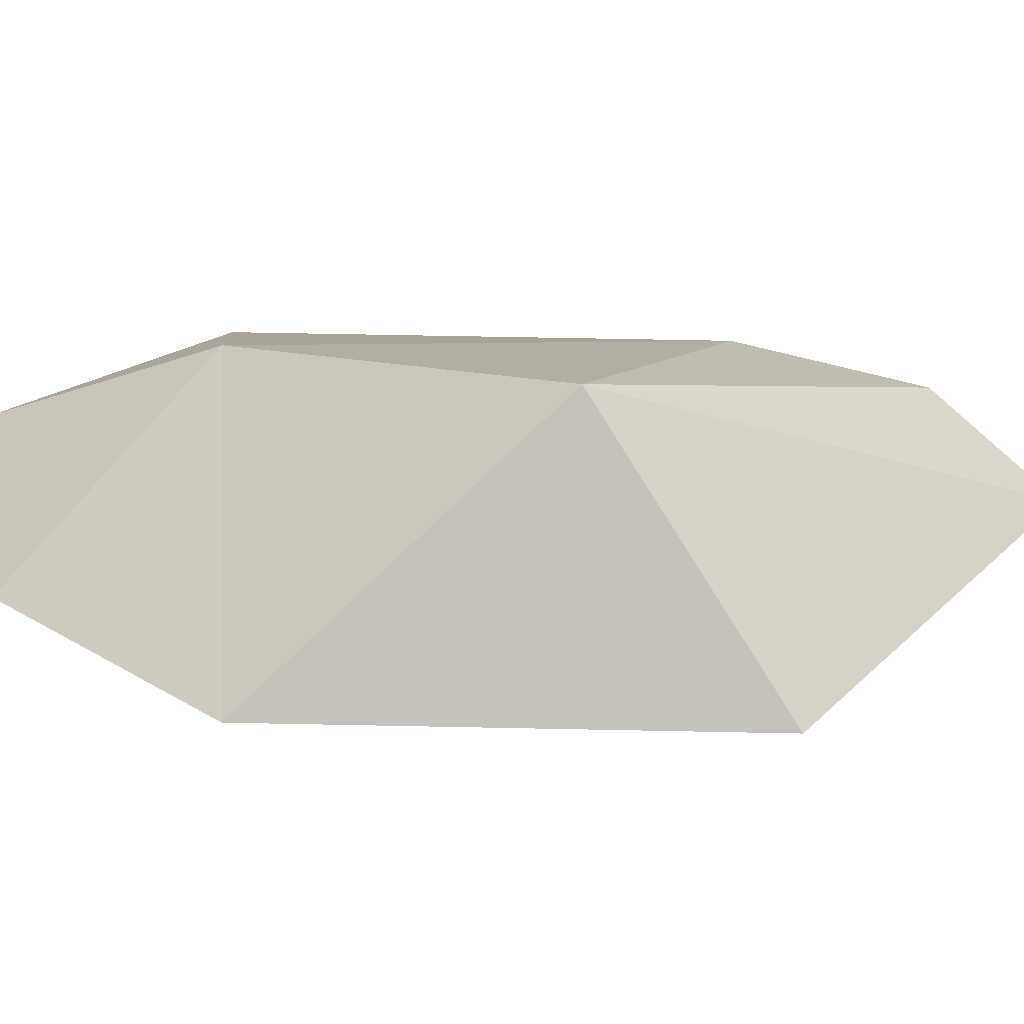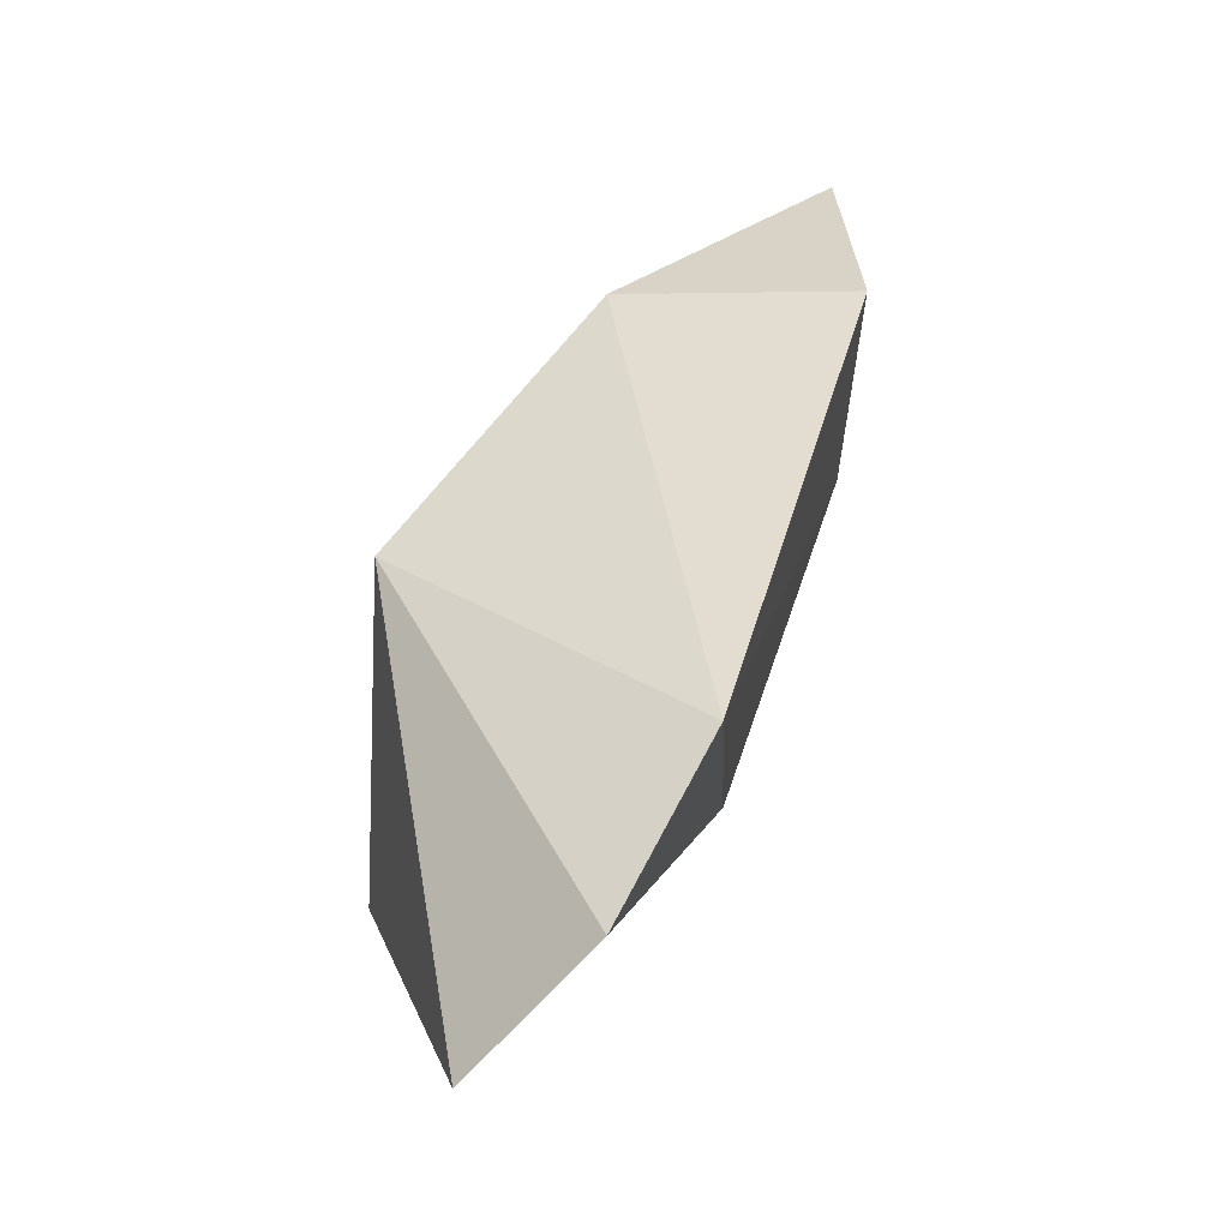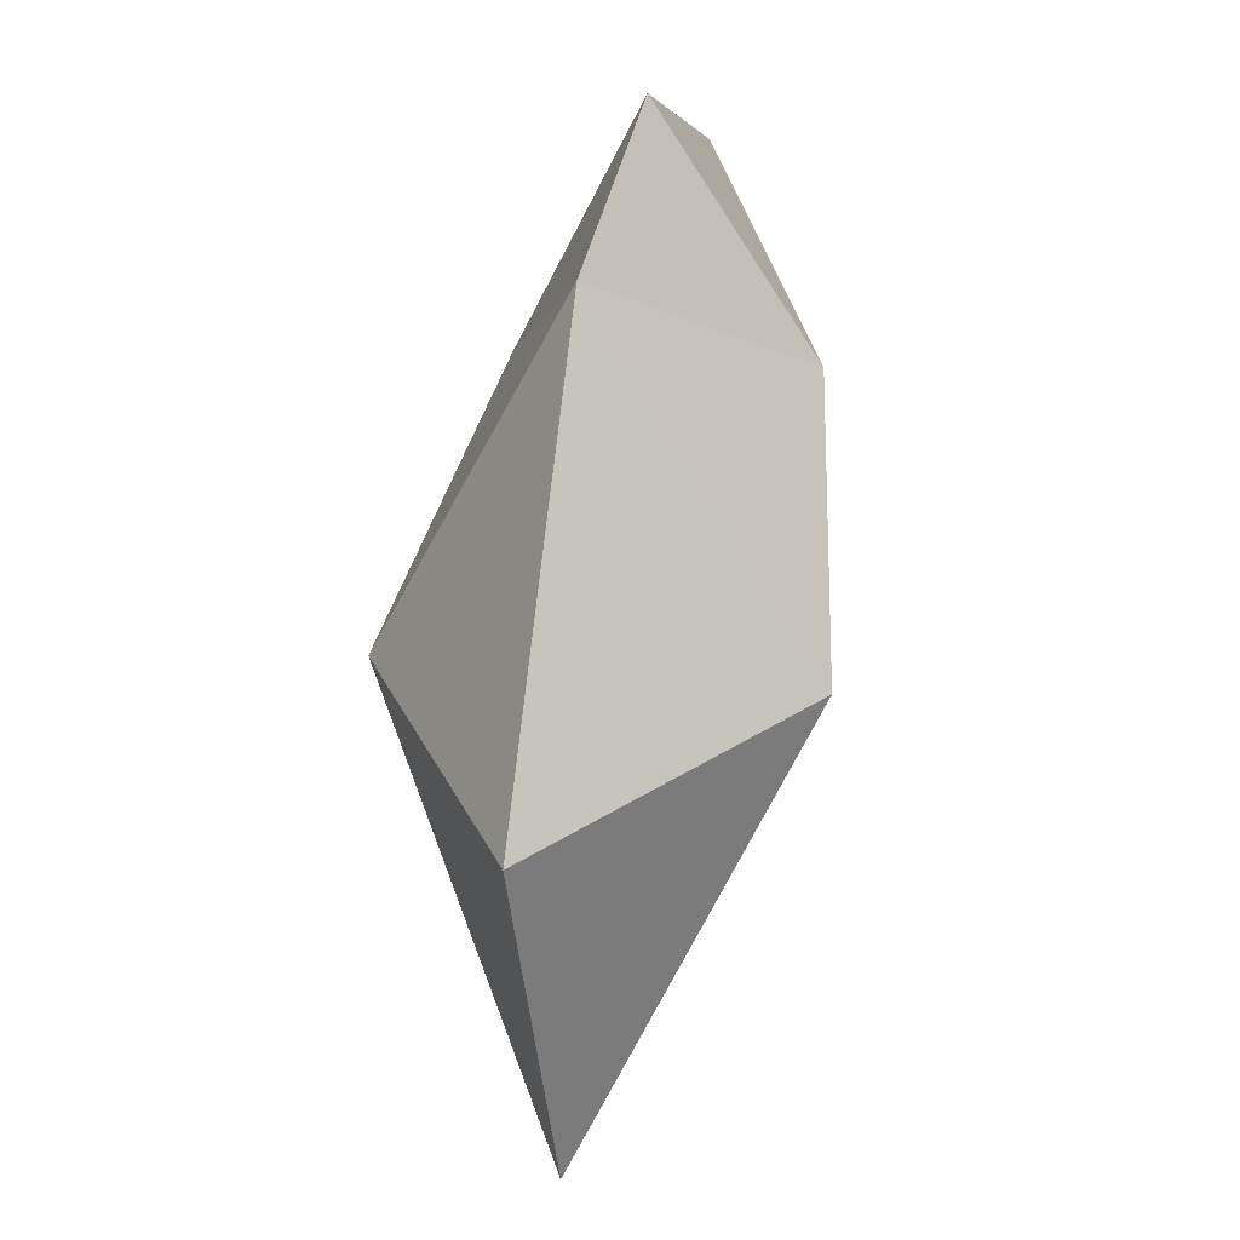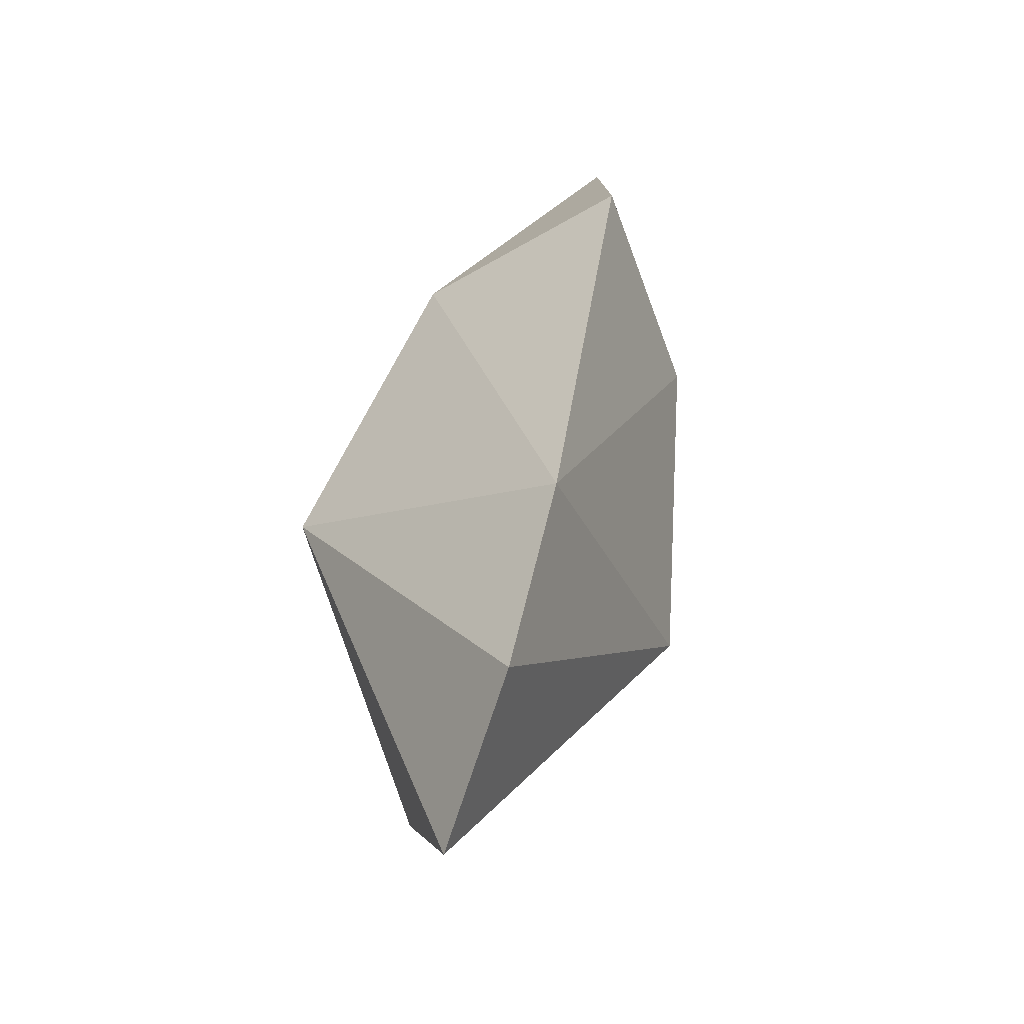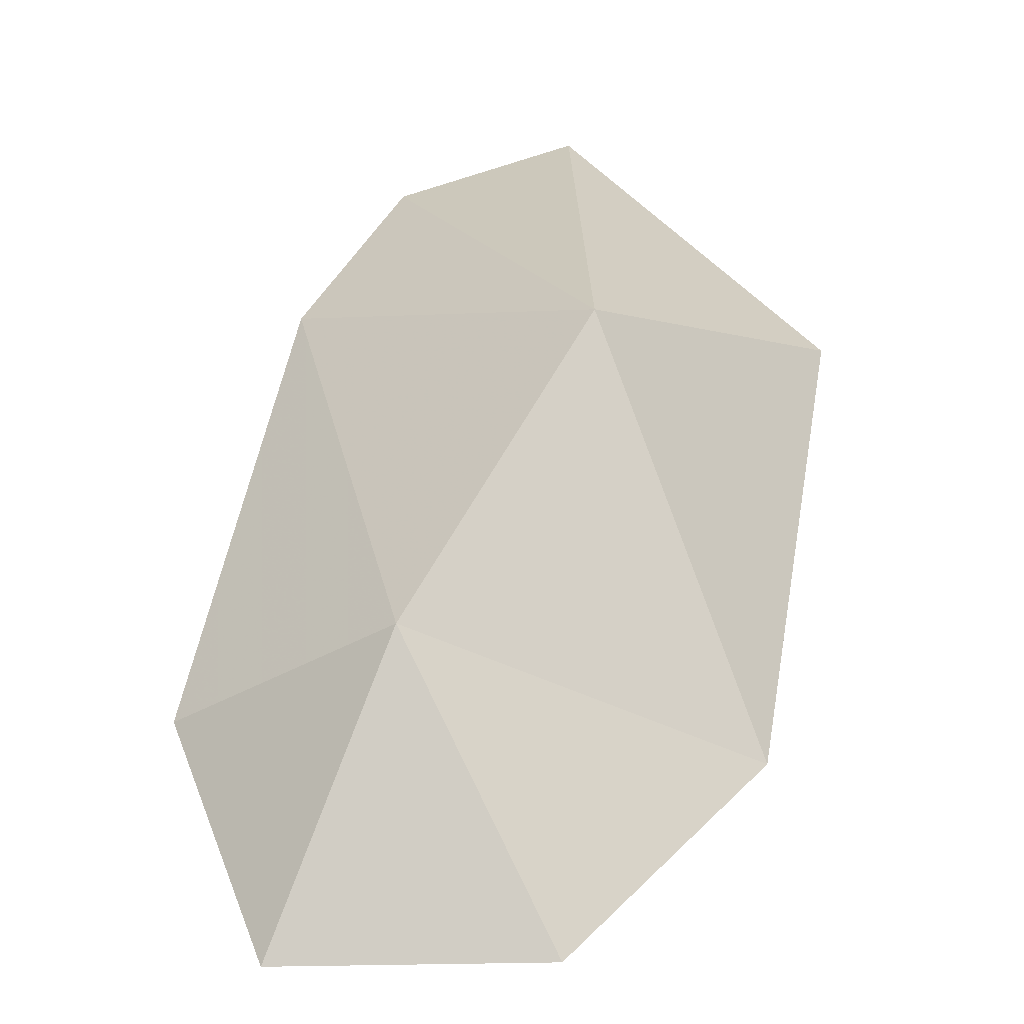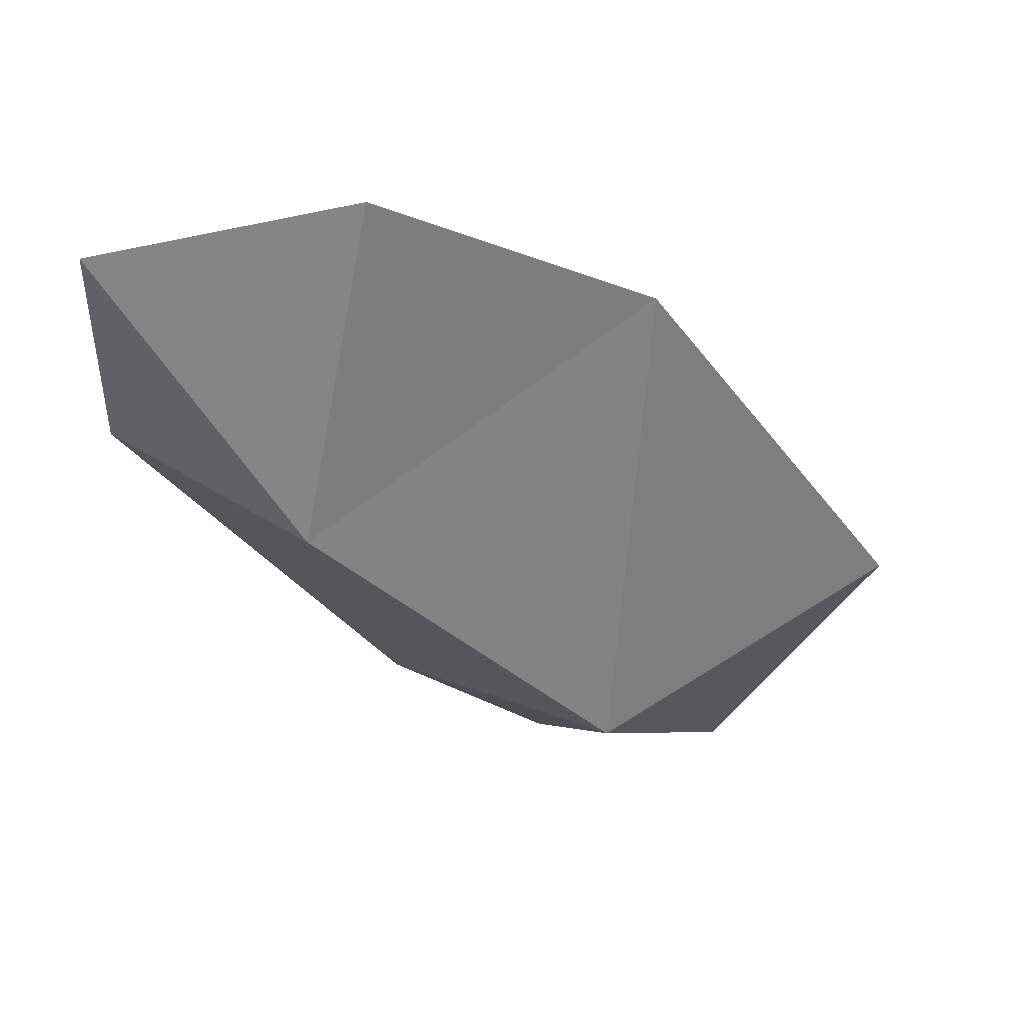
<metadata>
{"format":"obj","ext":"obj","renderer":"f3d","projection":"perspective","resolution":1024,"background":"white","views":[{"elev":44.5,"azim":-114.2,"up":"+Z"},{"elev":-55.8,"azim":48.0,"up":"+Y"},{"elev":15.8,"azim":-74.2,"up":"+Y"},{"elev":-72.2,"azim":71.0,"up":"+Y"},{"elev":49.7,"azim":164.1,"up":"+Z"},{"elev":-31.0,"azim":-177.4,"up":"+Z"}]}
</metadata>
<code>
g juqing_yewai_571_shuijing03
v -1.375 -112.6 -3.82
v -49.2 -119.9 -3.82
v -20.41 -6.814 -59.05
v 34.67 -75.94 -3.82
v 41.81 55.23 -43.15
v 89.87 38.63 -3.82
v -88.08 -29.32 -3.82
v -33.07 85.39 -3.82
v 24.34 120.7 -3.82
v 84.53 104.6 -3.82
v -88.08 -29.32 -3.82
v -20.41 -6.814 51.41
v 41.81 55.23 35.51
v -88.08 -29.32 -3.82
f 1 2 3
f 4 5 6
f 4 3 5
f 7 8 3
f 8 5 3
f 8 9 5
f 5 10 6
f 11 3 2
f 9 10 5
f 4 1 3
f 1 12 2
f 4 6 13
f 4 13 12
f 7 12 8
f 8 12 13
f 8 13 9
f 13 6 10
f 14 2 12
f 9 13 10
f 4 12 1

</code>
